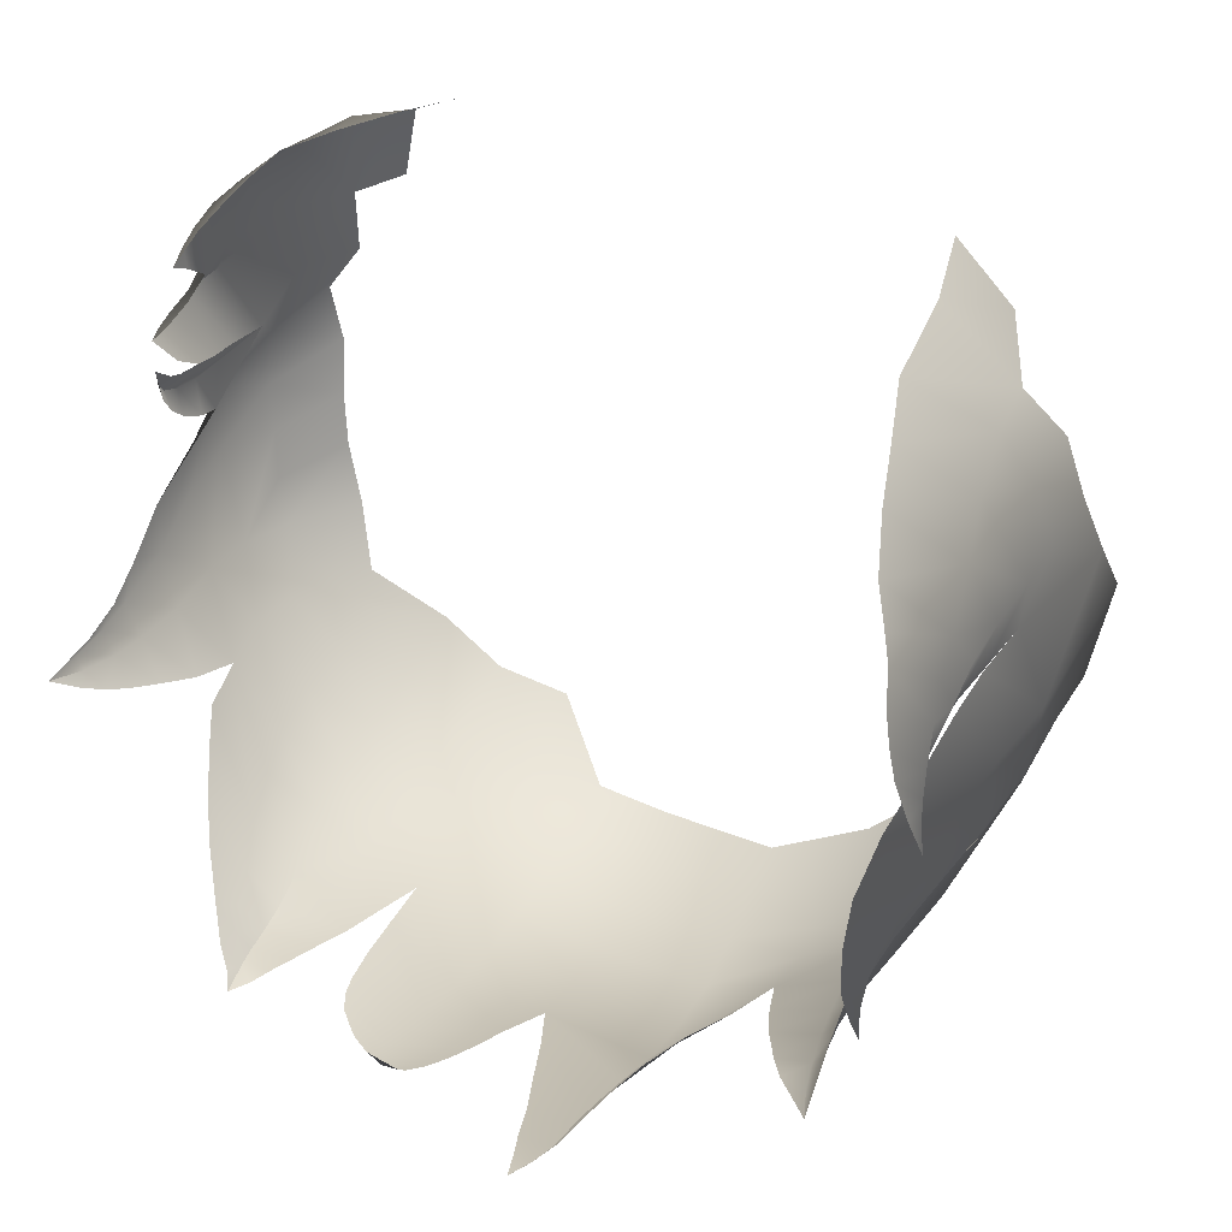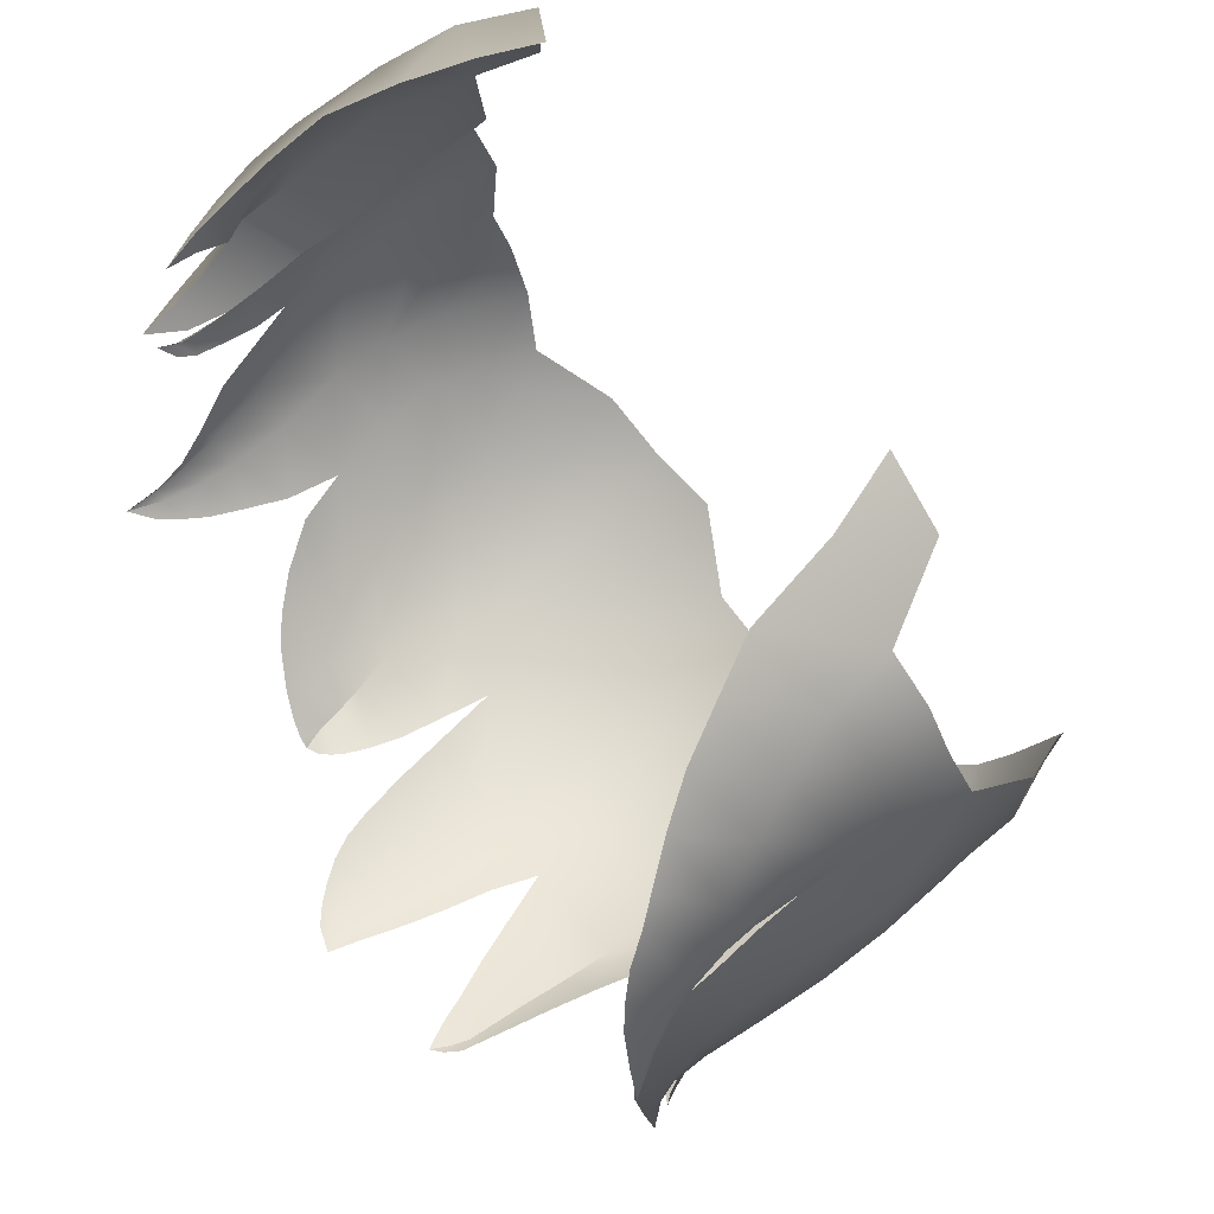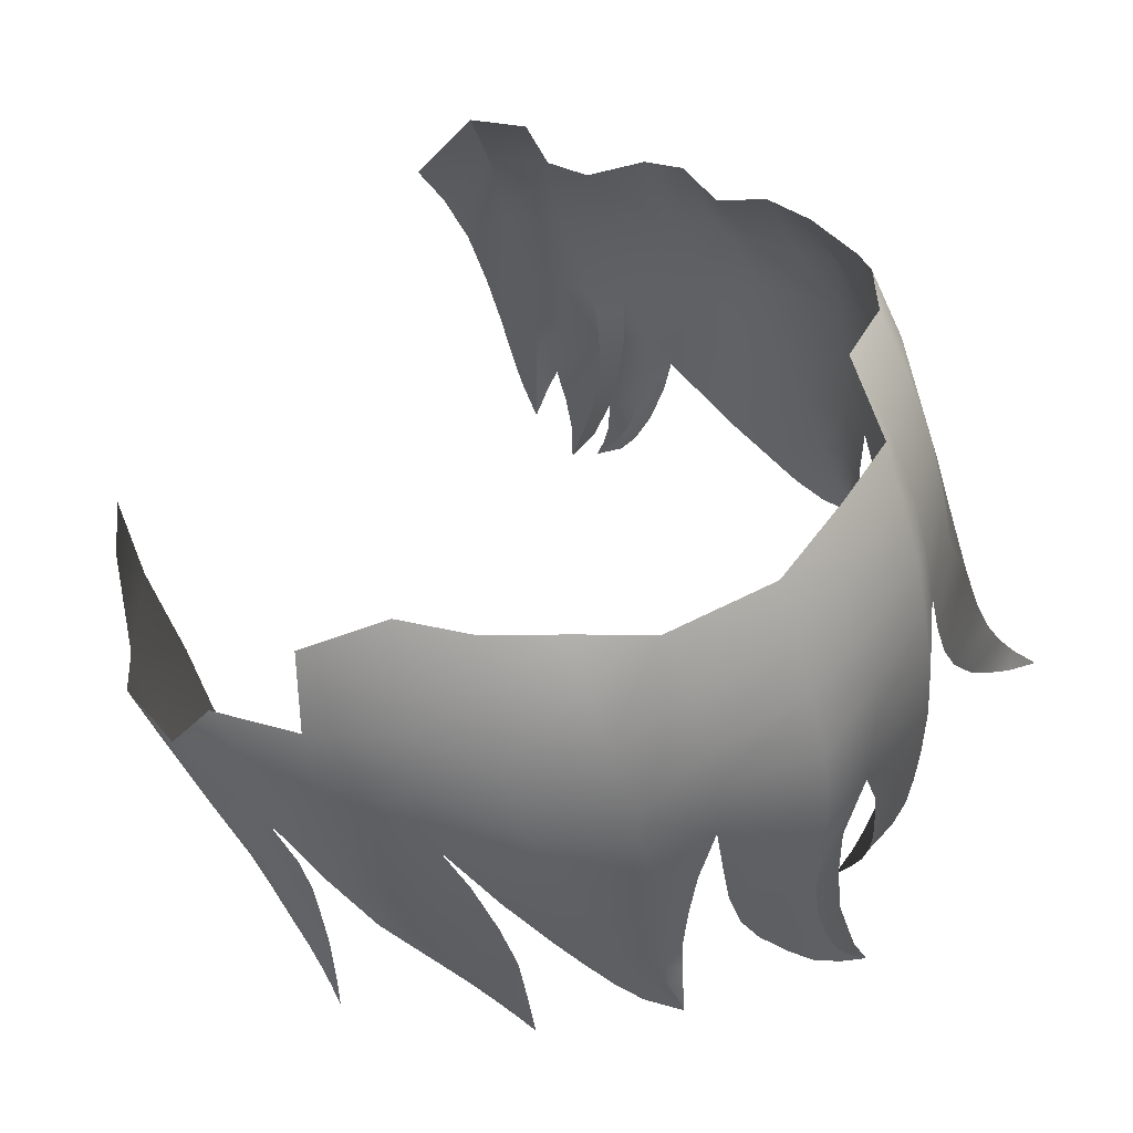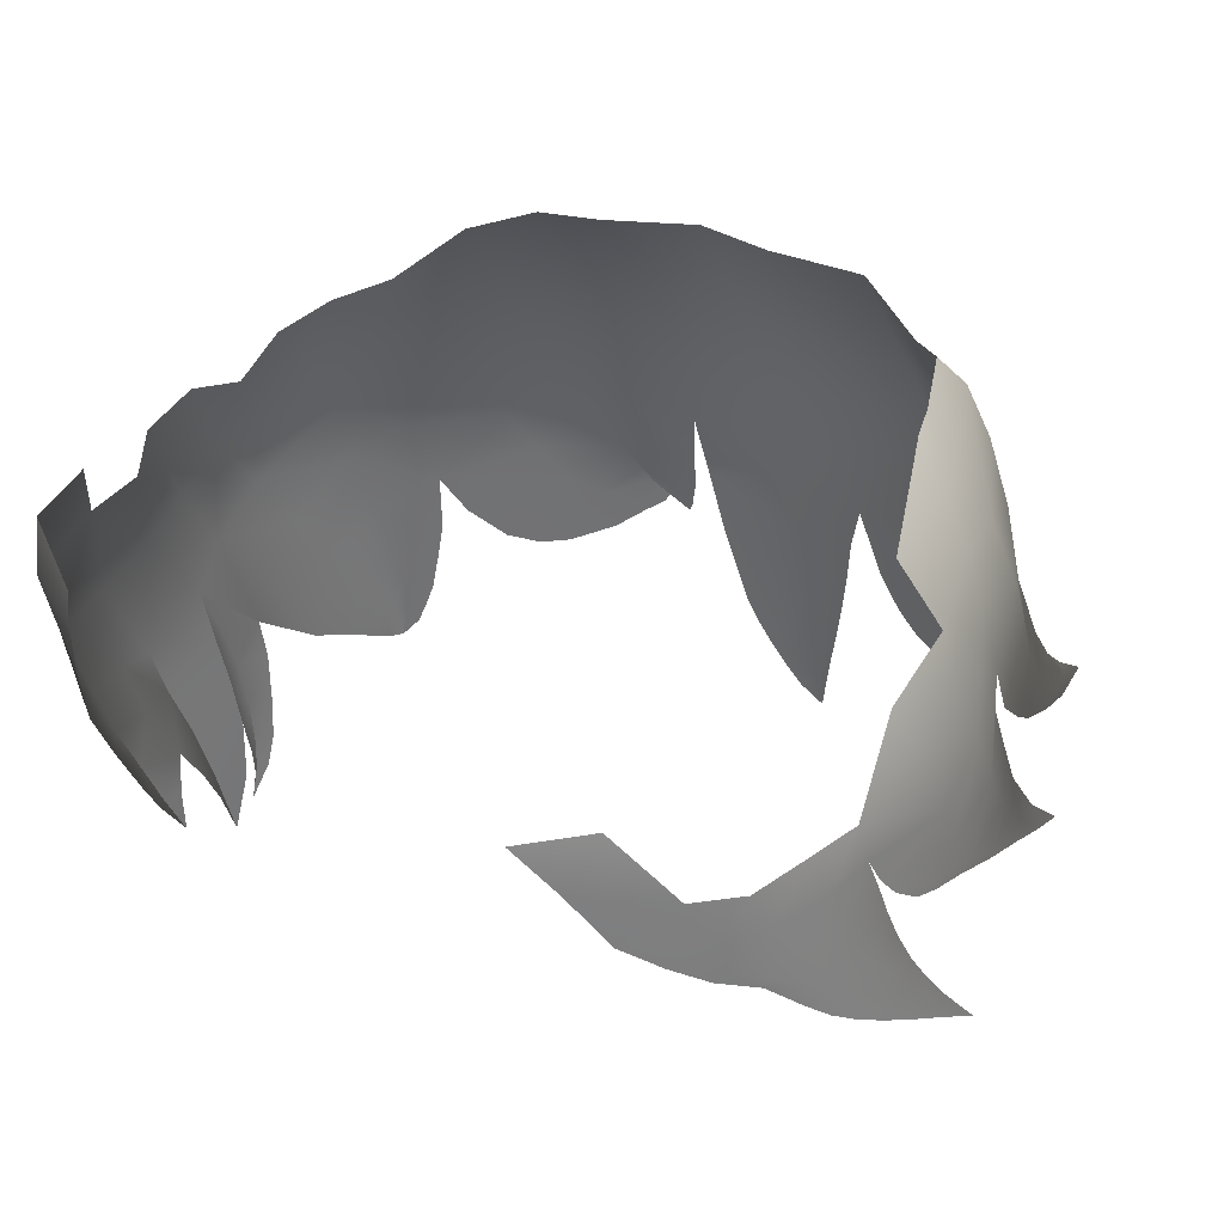
<metadata>
{"format":"obj","ext":"obj","renderer":"f3d","projection":"perspective","resolution":1024,"background":"white","views":[{"elev":13.0,"azim":29.5,"up":"+Z"},{"elev":42.2,"azim":54.7,"up":"+Z"},{"elev":53.3,"azim":134.3,"up":"+Y"},{"elev":32.7,"azim":50.8,"up":"+Y"}]}
</metadata>
<code>
g M_Hair_02
v 0.07325 1.564 -0.108
v 0.07478 1.565 -0.1062
v 0.07446 1.566 -0.1121
v 0.07235 1.562 -0.1026
v 0.07478 1.565 -0.1062
v 0.07177 1.569 -0.1073
v 0.07446 1.566 -0.1121
v 0.07423 1.57 -0.1013
v 0.07003 1.578 -0.1026
v 0.07576 1.566 -0.1007
v 0.07235 1.562 -0.1026
v 0.07264 1.562 -0.09446
v 0.07732 1.569 -0.09507
v 0.07379 1.563 -0.08535
v 0.07634 1.576 -0.09579
v 0.07091 1.588 -0.09804
v 0.07988 1.571 -0.08694
v 0.07754 1.567 -0.07373
v 0.08081 1.584 -0.08764
v 0.08475 1.578 -0.07489
v 0.08206 1.573 -0.06326
v 0.08503 1.581 -0.05405
v 0.08522 1.597 -0.07869
v 0.07285 1.601 -0.09211
v 0.07653 1.614 -0.08721
v 0.08934 1.591 -0.0645
v 0.08714 1.588 -0.0475
v 0.08699 1.61 -0.07203
v 0.09289 1.603 -0.05693
v 0.09 1.598 -0.04104
v 0.07725 1.634 -0.08077
v 0.06573 1.622 -0.1032
v 0.06979 1.597 -0.09815
v 0.09317 1.623 -0.04814
v 0.09824 1.617 -0.02926
v 0.08769 1.628 -0.06234
v 0.09445 1.636 -0.03989
v 0.08685 1.64 -0.05985
v 0.09492 1.6 -0.02579
v 0.09583 1.613 -0.01919
v 0.07577 1.645 -0.07704
v 0.0939 1.591 -0.03141
v 0.08814 1.589 -0.04587
v 0.09222 1.597 -0.01445
v 0.09369 1.609 -0.007549
v 0.08667 1.594 -0.005072
v 0.08573 1.606 0.001039
v 0.06556 1.641 -0.09446
v 0.04955 1.628 -0.1167
v 0.07307 1.658 -0.07304
v 0.08063 1.656 -0.05281
v 0.06868 1.67 -0.06897
v 0.0585 1.667 -0.08154
v 0.06242 1.657 -0.08607
v 0.04722 1.669 -0.09501
v 0.04929 1.662 -0.1019
v 0.03136 1.663 -0.1052
v 0.0501 1.647 -0.1091
v 0.03183 1.65 -0.1133
v 0.007143 1.666 -0.114
v 0.03212 1.639 -0.12
v 0.008093 1.653 -0.1206
v -0.01769 1.664 -0.1092
v 0.009847 1.641 -0.1268
v -0.0157 1.65 -0.1164
v 0.03268 1.629 -0.123
v -0.03424 1.654 -0.1117
v -0.03522 1.664 -0.1056
v -0.04676 1.651 -0.09889
v -0.04568 1.667 -0.08636
v -0.0616 1.665 -0.08149
v -0.03363 1.637 -0.1192
v -0.0142 1.637 -0.123
v -0.0123 1.624 -0.1275
v 0.01116 1.628 -0.1331
v 0.03372 1.614 -0.1248
v -0.04718 1.635 -0.1078
v 0.01254 1.614 -0.1364
v -0.06255 1.65 -0.09087
v -0.06222 1.635 -0.1002
v -0.0739 1.645 -0.0799
v -0.07295 1.66 -0.07027
v -0.08139 1.643 -0.06567
v -0.08439 1.647 -0.05809
v -0.08641 1.635 -0.0585
v -0.08594 1.646 -0.0427
v -0.08188 1.631 -0.072
v -0.07271 1.631 -0.08845
v -0.06155 1.622 -0.1058
v -0.09361 1.629 -0.04532
v -0.08671 1.643 -0.02908
v -0.08858 1.623 -0.05972
v -0.08163 1.618 -0.07834
v -0.09284 1.625 -0.03454
v -0.08323 1.636 -0.01666
v -0.09438 1.614 -0.04705
v -0.09073 1.621 -0.02345
v -0.09058 1.619 -0.01319
v -0.08415 1.638 -0.005009
v -0.0724 1.618 -0.09496
v -0.08703 1.608 -0.06269
v -0.09293 1.605 -0.02504
v -0.08516 1.613 -0.0008769
v -0.0836 1.632 0.006736
v -0.07328 1.629 0.01582
v -0.08024 1.606 -0.08518
v -0.0936 1.601 -0.05025
v -0.08674 1.597 -0.009912
v -0.07541 1.611 0.01406
v -0.07202 1.626 0.02789
v -0.08289 1.593 -0.06783
v -0.09154 1.591 -0.03305
v -0.07383 1.594 0.003202
v -0.07546 1.58 -0.01186
v -0.08479 1.585 -0.01985
v -0.08041 1.567 -0.02943
v -0.09045 1.58 -0.04247
v -0.08245 1.562 -0.04027
v -0.07603 1.583 0.01597
v -0.07225 1.582 0.001308
v -0.09085 1.586 -0.05535
v -0.09034 1.568 -0.05076
v -0.08428 1.557 -0.04823
v -0.07501 1.572 0.01277
v -0.06928 1.573 0.0003186
v -0.07213 1.562 0.009485
v -0.06593 1.563 -2.738e-07
v -0.06747 1.553 0.007838
v -0.06246 1.552 0.00218
v -0.05982 1.541 0.007384
v -0.0905 1.561 -0.05485
v -0.08732 1.553 -0.05491
v -0.08959 1.572 -0.0586
v -0.09177 1.554 -0.05893
v -0.09333 1.547 -0.06287
v -0.09118 1.556 -0.06216
v -0.08994 1.564 -0.06067
v -0.0826 1.581 -0.06803
v -0.08429 1.571 -0.06747
v -0.08584 1.563 -0.06682
v -0.08773 1.558 -0.06616
v -0.08939 1.552 -0.06483
v -0.09333 1.547 -0.06287
v -0.07351 1.586 -0.09913
v -0.08104 1.583 -0.07434
v -0.07633 1.576 -0.08237
v -0.07387 1.572 -0.09037
v -0.07681 1.596 -0.09192
v -0.06806 1.594 -0.111
v -0.07104 1.58 -0.1075
v -0.07263 1.57 -0.0985
v -0.07139 1.607 -0.1011
v -0.06103 1.609 -0.11
v -0.07001 1.576 -0.1139
v -0.07118 1.57 -0.1115
v -0.06716 1.586 -0.1163
v -0.06749 1.581 -0.1202
v -0.06953 1.575 -0.1193
v -0.06843 1.578 -0.1233
v -0.07108 1.571 -0.1207
v -0.0696 1.576 -0.1266
v -0.07029 1.572 -0.1263
v -0.07168 1.574 -0.1319
v -0.04937 1.596 -0.1175
v -0.05116 1.587 -0.1194
v -0.06716 1.586 -0.1163
v -0.05389 1.58 -0.1211
v -0.06749 1.581 -0.1202
v -0.05759 1.576 -0.1235
v -0.06843 1.578 -0.1233
v -0.06117 1.574 -0.1257
v -0.0696 1.576 -0.1266
v -0.06588 1.573 -0.1289
v -0.07168 1.574 -0.1319
v -0.04778 1.608 -0.1156
v -0.04773 1.621 -0.1122
v -0.03255 1.624 -0.1237
v -0.01081 1.611 -0.1302
v -0.03159 1.61 -0.1282
v -0.03042 1.596 -0.1305
v -0.04425 1.593 -0.1179
v 0.01416 1.598 -0.1382
v 0.03186 1.598 -0.1259
v 0.02952 1.584 -0.1263
v 0.01503 1.585 -0.1384
v 0.01464 1.575 -0.1398
v 0.02694 1.573 -0.1283
v 0.02411 1.566 -0.1316
v 0.01389 1.568 -0.1418
v 0.02015 1.561 -0.1365
v 0.01253 1.563 -0.1444
v 0.01641 1.558 -0.1413
v 0.01018 1.559 -0.1466
v 0.01161 1.556 -0.1454
v 0.006601 1.556 -0.1489
v -0.008212 1.595 -0.1318
v 0.01503 1.585 -0.1384
v -0.001133 1.581 -0.1326
v 0.01464 1.575 -0.1398
v 0.002544 1.572 -0.1354
v 0.01389 1.568 -0.1418
v 0.005393 1.565 -0.1392
v 0.01253 1.563 -0.1444
v 0.006126 1.56 -0.1428
v 0.01018 1.559 -0.1466
v 0.006753 1.558 -0.1453
v 0.006601 1.556 -0.1489
v -0.01143 1.584 -0.1328
v -0.02911 1.582 -0.1315
v -0.0408 1.58 -0.1196
v -0.02808 1.572 -0.1316
v -0.03759 1.569 -0.1215
v -0.0125 1.574 -0.1329
v -0.03459 1.562 -0.1221
v -0.0262 1.564 -0.1318
v -0.01332 1.566 -0.1328
v -0.03116 1.557 -0.1231
v -0.02348 1.557 -0.131
v -0.01385 1.559 -0.132
v -0.02662 1.552 -0.1238
v -0.0184 1.55 -0.1294
v -0.01385 1.552 -0.1305
v -0.02281 1.549 -0.1245
v -0.01579 1.547 -0.1281
v -0.01301 1.548 -0.1288
v -0.01779 1.545 -0.1251
v -0.01114 1.543 -0.1257
v 0.05457 1.586 -0.1323
v 0.04933 1.585 -0.1309
v 0.05555 1.583 -0.1374
v 0.05401 1.589 -0.1285
v 0.04666 1.588 -0.1283
v 0.05707 1.584 -0.1311
v 0.05555 1.583 -0.1374
v 0.05886 1.581 -0.1288
v 0.06086 1.582 -0.1218
v 0.05836 1.585 -0.1254
v 0.0629 1.584 -0.1139
v 0.05286 1.596 -0.1252
v 0.04245 1.594 -0.126
v 0.05902 1.59 -0.1202
v 0.05134 1.603 -0.1231
v 0.03867 1.602 -0.1247
v 0.06045 1.597 -0.1157
v 0.06529 1.588 -0.108
v 0.0498 1.613 -0.1201
v 0.0627 1.608 -0.1104
v -0.06747 1.553 0.007838
v -0.06179 1.549 0.009726
v -0.05982 1.541 0.007384
v -0.06297 1.556 0.01281
v -0.07213 1.562 0.009485
v -0.0641 1.563 0.01729
v -0.07501 1.572 0.01277
v -0.07003 1.573 0.02137
v -0.07319 1.585 0.02392
v -0.07437 1.605 0.02617
v -0.06592 1.563 0.02631
v -0.06267 1.555 0.02346
v -0.06214 1.556 0.01917
v -0.05932 1.547 0.02028
v -0.06858 1.572 0.02991
v -0.07023 1.583 0.03332
v -0.06955 1.602 0.0396
v -0.06094 1.584 0.03949
v -0.06092 1.573 0.0344
v -0.06592 1.563 0.02631
v -0.06025 1.563 0.02965
v -0.05981 1.556 0.02602
v -0.06267 1.555 0.02346
v -0.05932 1.547 0.02028
v -0.05813 1.6 0.0426
v -0.06758 1.619 0.04408
v -0.06766 1.639 0.03088
v -0.06262 1.635 0.04486
v -0.06758 1.619 0.04408
v -0.05321 1.614 0.0455
v -0.06262 1.635 0.04486
v -0.04726 1.626 0.04772
v 0.07712 1.623 0.01287
v 0.06935 1.605 0.016
v 0.06623 1.62 0.02621
v 0.06985 1.588 0.004233
v 0.07247 1.579 -0.006103
v 0.08796 1.583 -0.01508
v 0.07447 1.571 -0.0165
v 0.08881 1.576 -0.02549
v 0.07661 1.565 -0.02762
v 0.09242 1.582 -0.03661
v 0.08635 1.579 -0.05075
v 0.08934 1.569 -0.03675
v 0.08075 1.559 -0.03528
v 0.09116 1.574 -0.0421
v 0.08613 1.571 -0.05436
v 0.08965 1.563 -0.04362
v 0.08306 1.556 -0.04014
v 0.09054 1.567 -0.04837
v 0.08723 1.564 -0.05769
v 0.09041 1.559 -0.04995
v 0.08455 1.552 -0.04662
v 0.08625 1.55 -0.05263
v 0.09117 1.555 -0.0568
v 0.0885 1.558 -0.0609
v 0.08804 1.548 -0.05799
v 0.09189 1.552 -0.06123
v 0.09029 1.554 -0.06391
v 0.09106 1.548 -0.06439
v 0.09275 1.549 -0.06518
v 0.09194 1.551 -0.06661
v 0.09404 1.547 -0.06955
v -0.06495 1.55 -0.005187
v -0.06587 1.55 -0.002596
v -0.06244 1.545 0.0009829
v -0.06703 1.556 -0.008211
v -0.06868 1.556 -0.004358
v -0.07004 1.563 -0.01042
v -0.07133 1.563 -0.005105
v -0.07294 1.573 -0.01195
v -0.07432 1.573 -0.004753
v -0.07546 1.58 -0.01186
v -0.07562 1.582 -0.002378
v -0.07383 1.594 0.003202
v -0.07225 1.582 0.001308
v -0.06928 1.573 0.0003186
v -0.06593 1.563 -2.738e-07
v -0.06868 1.556 -0.004358
v -0.06453 1.555 -0.0008828
v -0.06587 1.55 -0.002596
v -0.06329 1.551 -0.0006402
v -0.06244 1.545 0.0009829
g M_Hair_02_0
f 3 2 1
f 1 2 4
f 7 6 5
f 6 8 5
f 9 8 6
f 10 5 8
f 10 11 5
f 11 10 12
f 13 12 10
f 13 10 8
f 12 13 14
f 15 8 9
f 13 8 15
f 15 9 16
f 17 14 13
f 15 17 13
f 14 17 18
f 15 16 19
f 15 19 17
f 20 18 17
f 20 17 19
f 20 21 18
f 21 20 22
f 19 16 23
f 19 23 20
f 23 16 24
f 24 25 23
f 26 22 20
f 26 20 23
f 26 27 22
f 23 28 26
f 28 23 25
f 29 27 26
f 29 26 28
f 30 27 29
f 31 28 25
f 31 25 32
f 32 25 33
f 29 28 34
f 30 29 35
f 34 35 29
f 36 34 28
f 36 28 31
f 34 37 35
f 34 36 37
f 38 37 36
f 39 30 35
f 35 40 39
f 31 41 36
f 38 36 41
f 39 42 30
f 30 42 43
f 39 40 44
f 39 44 42
f 45 44 40
f 46 44 45
f 46 45 47
f 41 31 48
f 31 32 48
f 32 49 48
f 41 50 38
f 51 38 50
f 50 52 51
f 52 50 53
f 50 41 54
f 54 53 50
f 48 54 41
f 53 54 55
f 56 55 54
f 56 54 48
f 55 56 57
f 48 58 56
f 57 56 58
f 58 48 49
f 57 58 59
f 57 59 60
f 61 59 58
f 58 49 61
f 62 60 59
f 59 61 62
f 60 62 63
f 64 62 61
f 65 63 62
f 65 62 64
f 49 66 61
f 61 66 64
f 65 67 63
f 68 63 67
f 67 69 68
f 70 68 69
f 70 69 71
f 67 65 72
f 65 64 73
f 73 72 65
f 73 64 74
f 73 74 72
f 75 64 66
f 75 74 64
f 66 76 75
f 76 66 49
f 67 77 69
f 67 72 77
f 74 75 78
f 78 75 76
f 79 71 69
f 79 69 80
f 77 80 69
f 81 71 79
f 79 80 81
f 82 71 81
f 82 81 83
f 84 82 83
f 85 84 83
f 84 85 86
f 87 83 81
f 85 83 87
f 88 81 80
f 87 81 88
f 77 89 80
f 80 89 88
f 90 86 85
f 90 91 86
f 92 85 87
f 85 92 90
f 93 87 88
f 92 87 93
f 90 94 91
f 91 94 95
f 96 90 92
f 90 96 94
f 94 97 95
f 94 96 97
f 95 97 98
f 98 99 95
f 88 89 100
f 88 100 93
f 93 101 92
f 92 101 96
f 102 97 96
f 98 97 102
f 98 103 99
f 104 99 103
f 104 103 105
f 106 93 100
f 106 101 93
f 107 96 101
f 96 107 102
f 102 108 98
f 98 108 103
f 109 105 103
f 105 109 110
f 106 111 101
f 101 111 107
f 107 112 102
f 112 108 102
f 109 103 113
f 113 103 108
f 113 108 114
f 115 114 108
f 112 115 108
f 114 115 116
f 112 117 115
f 116 115 117
f 107 117 112
f 116 117 118
f 113 119 109
f 113 120 119
f 107 121 117
f 121 107 111
f 118 117 122
f 117 121 122
f 118 122 123
f 124 119 120
f 120 125 124
f 126 124 125
f 126 125 127
f 127 128 126
f 127 129 128
f 128 129 130
f 123 122 131
f 132 123 131
f 121 133 122
f 122 133 131
f 131 134 132
f 132 134 135
f 134 136 135
f 131 137 134
f 131 133 137
f 134 137 136
f 138 133 121
f 111 138 121
f 138 139 133
f 137 133 139
f 139 140 137
f 140 141 137
f 136 137 141
f 136 141 142
f 143 136 142
f 145 111 144
f 146 145 144
f 146 144 147
f 148 144 111
f 144 148 149
f 148 111 106
f 150 147 144
f 144 149 150
f 151 147 150
f 106 152 148
f 149 148 152
f 100 152 106
f 100 153 152
f 149 152 153
f 89 153 100
f 150 154 151
f 155 151 154
f 156 150 149
f 156 157 150
f 154 150 157
f 154 158 155
f 157 158 154
f 157 159 158
f 160 155 158
f 158 159 161
f 158 161 160
f 162 160 161
f 162 161 163
f 153 164 149
f 149 164 165
f 149 165 166
f 165 167 166
f 166 167 168
f 169 168 167
f 169 170 168
f 169 171 170
f 172 170 171
f 172 171 173
f 174 172 173
f 153 175 164
f 153 89 175
f 176 175 89
f 77 176 89
f 77 72 176
f 176 72 177
f 177 175 176
f 177 72 74
f 74 178 177
f 178 74 78
f 177 179 175
f 178 179 177
f 175 179 180
f 180 179 178
f 175 180 181
f 78 182 178
f 78 76 182
f 182 76 183
f 184 182 183
f 184 185 182
f 185 184 186
f 187 186 184
f 188 186 187
f 189 186 188
f 188 190 189
f 190 191 189
f 190 192 191
f 191 192 193
f 194 193 192
f 195 193 194
f 196 178 182
f 182 197 196
f 178 196 180
f 198 196 197
f 197 199 198
f 200 198 199
f 199 201 200
f 202 200 201
f 201 203 202
f 204 202 203
f 203 205 204
f 206 204 205
f 206 205 207
f 196 208 180
f 209 180 208
f 180 209 181
f 210 181 209
f 209 208 211
f 209 211 210
f 212 210 211
f 213 211 208
f 212 211 214
f 211 213 215
f 214 211 215
f 213 216 215
f 214 215 217
f 215 216 218
f 217 215 218
f 219 218 216
f 217 218 220
f 221 218 219
f 218 221 220
f 222 221 219
f 223 220 221
f 221 222 224
f 221 224 223
f 225 224 222
f 226 223 224
f 227 224 225
f 226 224 227
f 230 229 228
f 229 231 228
f 229 232 231
f 228 231 233
f 228 233 234
f 234 233 235
f 235 233 236
f 237 236 233
f 237 233 231
f 236 237 238
f 231 232 239
f 240 239 232
f 241 237 231
f 241 238 237
f 241 231 239
f 239 240 242
f 241 239 242
f 243 242 240
f 241 244 238
f 244 241 242
f 238 244 245
f 245 244 33
f 242 243 246
f 242 246 244
f 76 246 243
f 76 49 246
f 247 33 244
f 244 246 247
f 246 49 247
f 32 33 247
f 32 247 49
f 250 249 248
f 249 251 248
f 252 248 251
f 252 251 253
f 253 254 252
f 253 255 254
f 255 256 254
f 119 254 256
f 256 257 119
f 257 109 119
f 109 257 110
f 253 258 255
f 258 253 259
f 260 259 253
f 261 259 260
f 262 255 258
f 255 262 256
f 256 263 257
f 256 262 263
f 257 264 110
f 263 264 257
f 263 262 265
f 263 265 264
f 266 265 262
f 266 262 267
f 266 267 268
f 268 267 269
f 270 269 267
f 269 270 271
f 272 264 265
f 273 110 264
f 110 273 274
f 275 274 273
f 272 276 264
f 277 276 272
f 276 277 278
f 279 278 277
f 282 281 280
f 280 281 47
f 281 283 47
f 46 47 283
f 284 46 283
f 284 285 46
f 46 285 44
f 286 285 284
f 42 44 285
f 286 287 285
f 285 287 42
f 288 287 286
f 289 42 287
f 289 43 42
f 43 289 290
f 288 291 287
f 289 287 291
f 292 291 288
f 289 293 290
f 291 293 289
f 290 293 294
f 292 295 291
f 295 293 291
f 292 296 295
f 293 297 294
f 295 297 293
f 294 297 298
f 295 296 299
f 299 297 295
f 299 298 297
f 300 299 296
f 300 301 299
f 299 302 298
f 301 302 299
f 303 298 302
f 301 304 302
f 302 305 303
f 305 302 304
f 306 303 305
f 304 307 305
f 305 308 306
f 308 305 307
f 309 306 308
f 310 308 307
f 309 308 310
f 313 312 311
f 311 312 314
f 315 314 312
f 314 315 316
f 317 316 315
f 316 317 318
f 319 318 317
f 318 319 320
f 319 321 320
f 320 321 322
f 322 321 323
f 323 321 319
f 324 323 319
f 319 317 324
f 325 324 317
f 317 326 325
f 326 327 325
f 326 328 327
f 328 329 327
f 330 329 328

</code>
